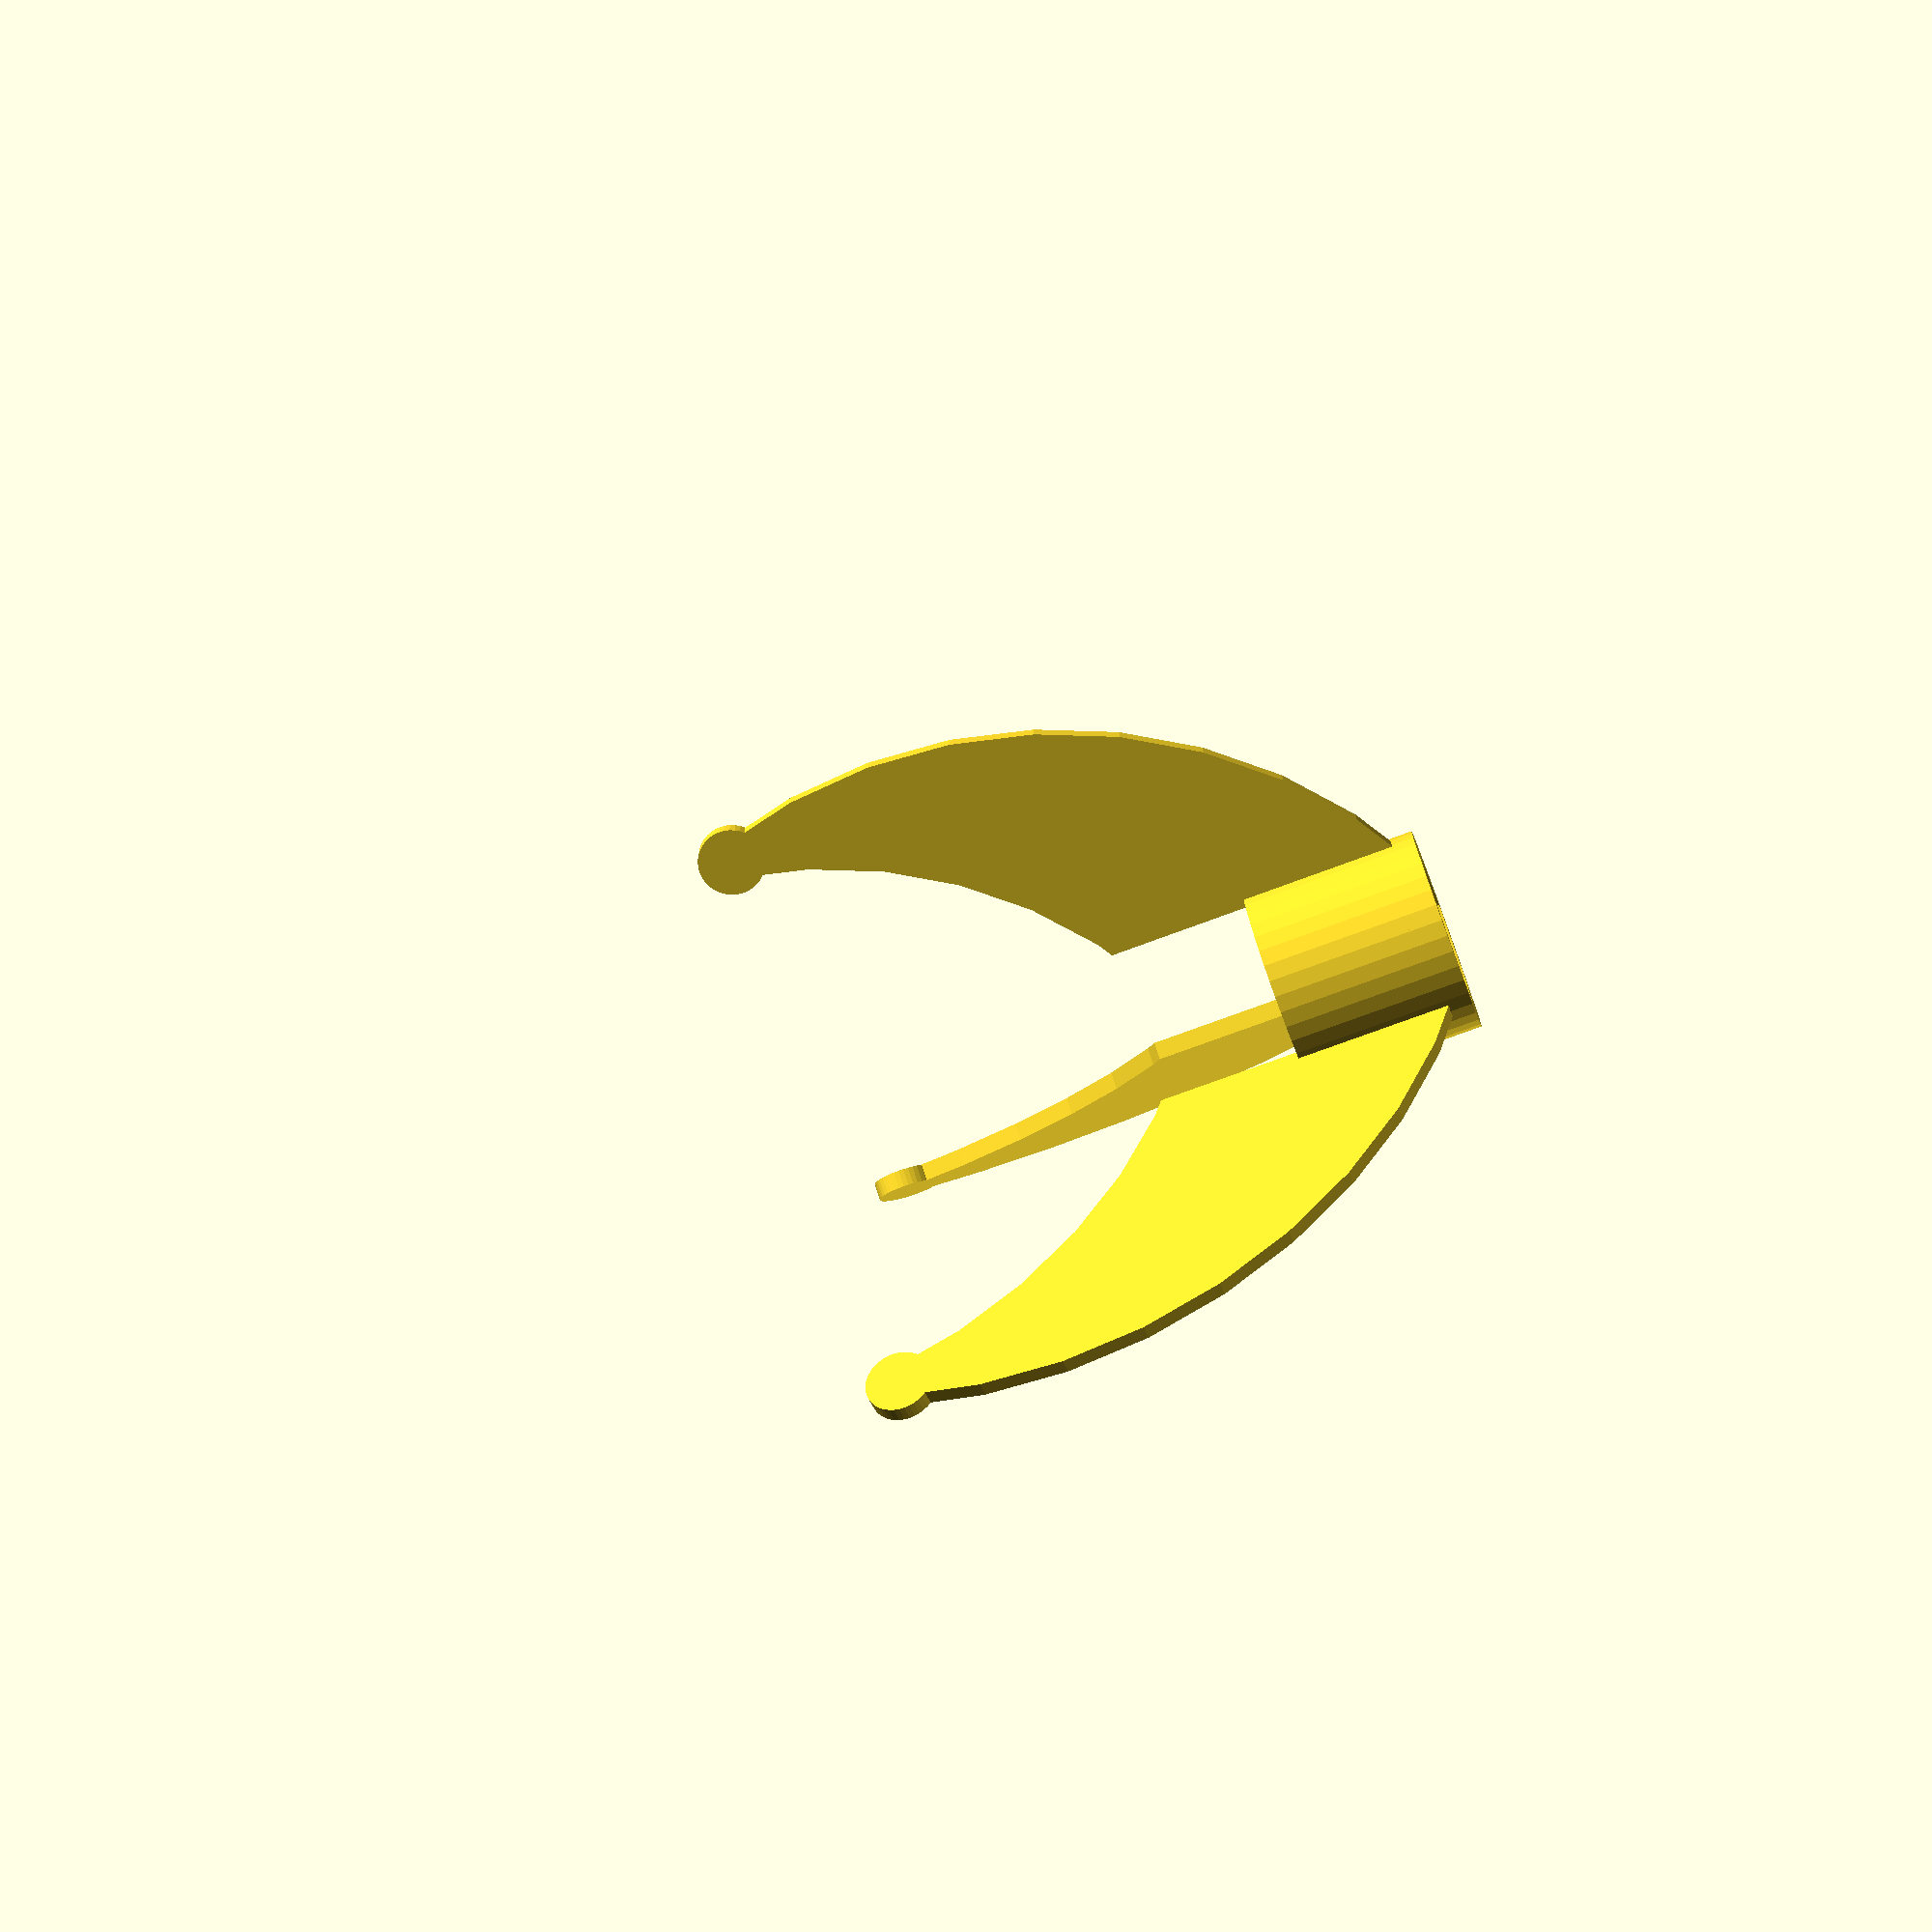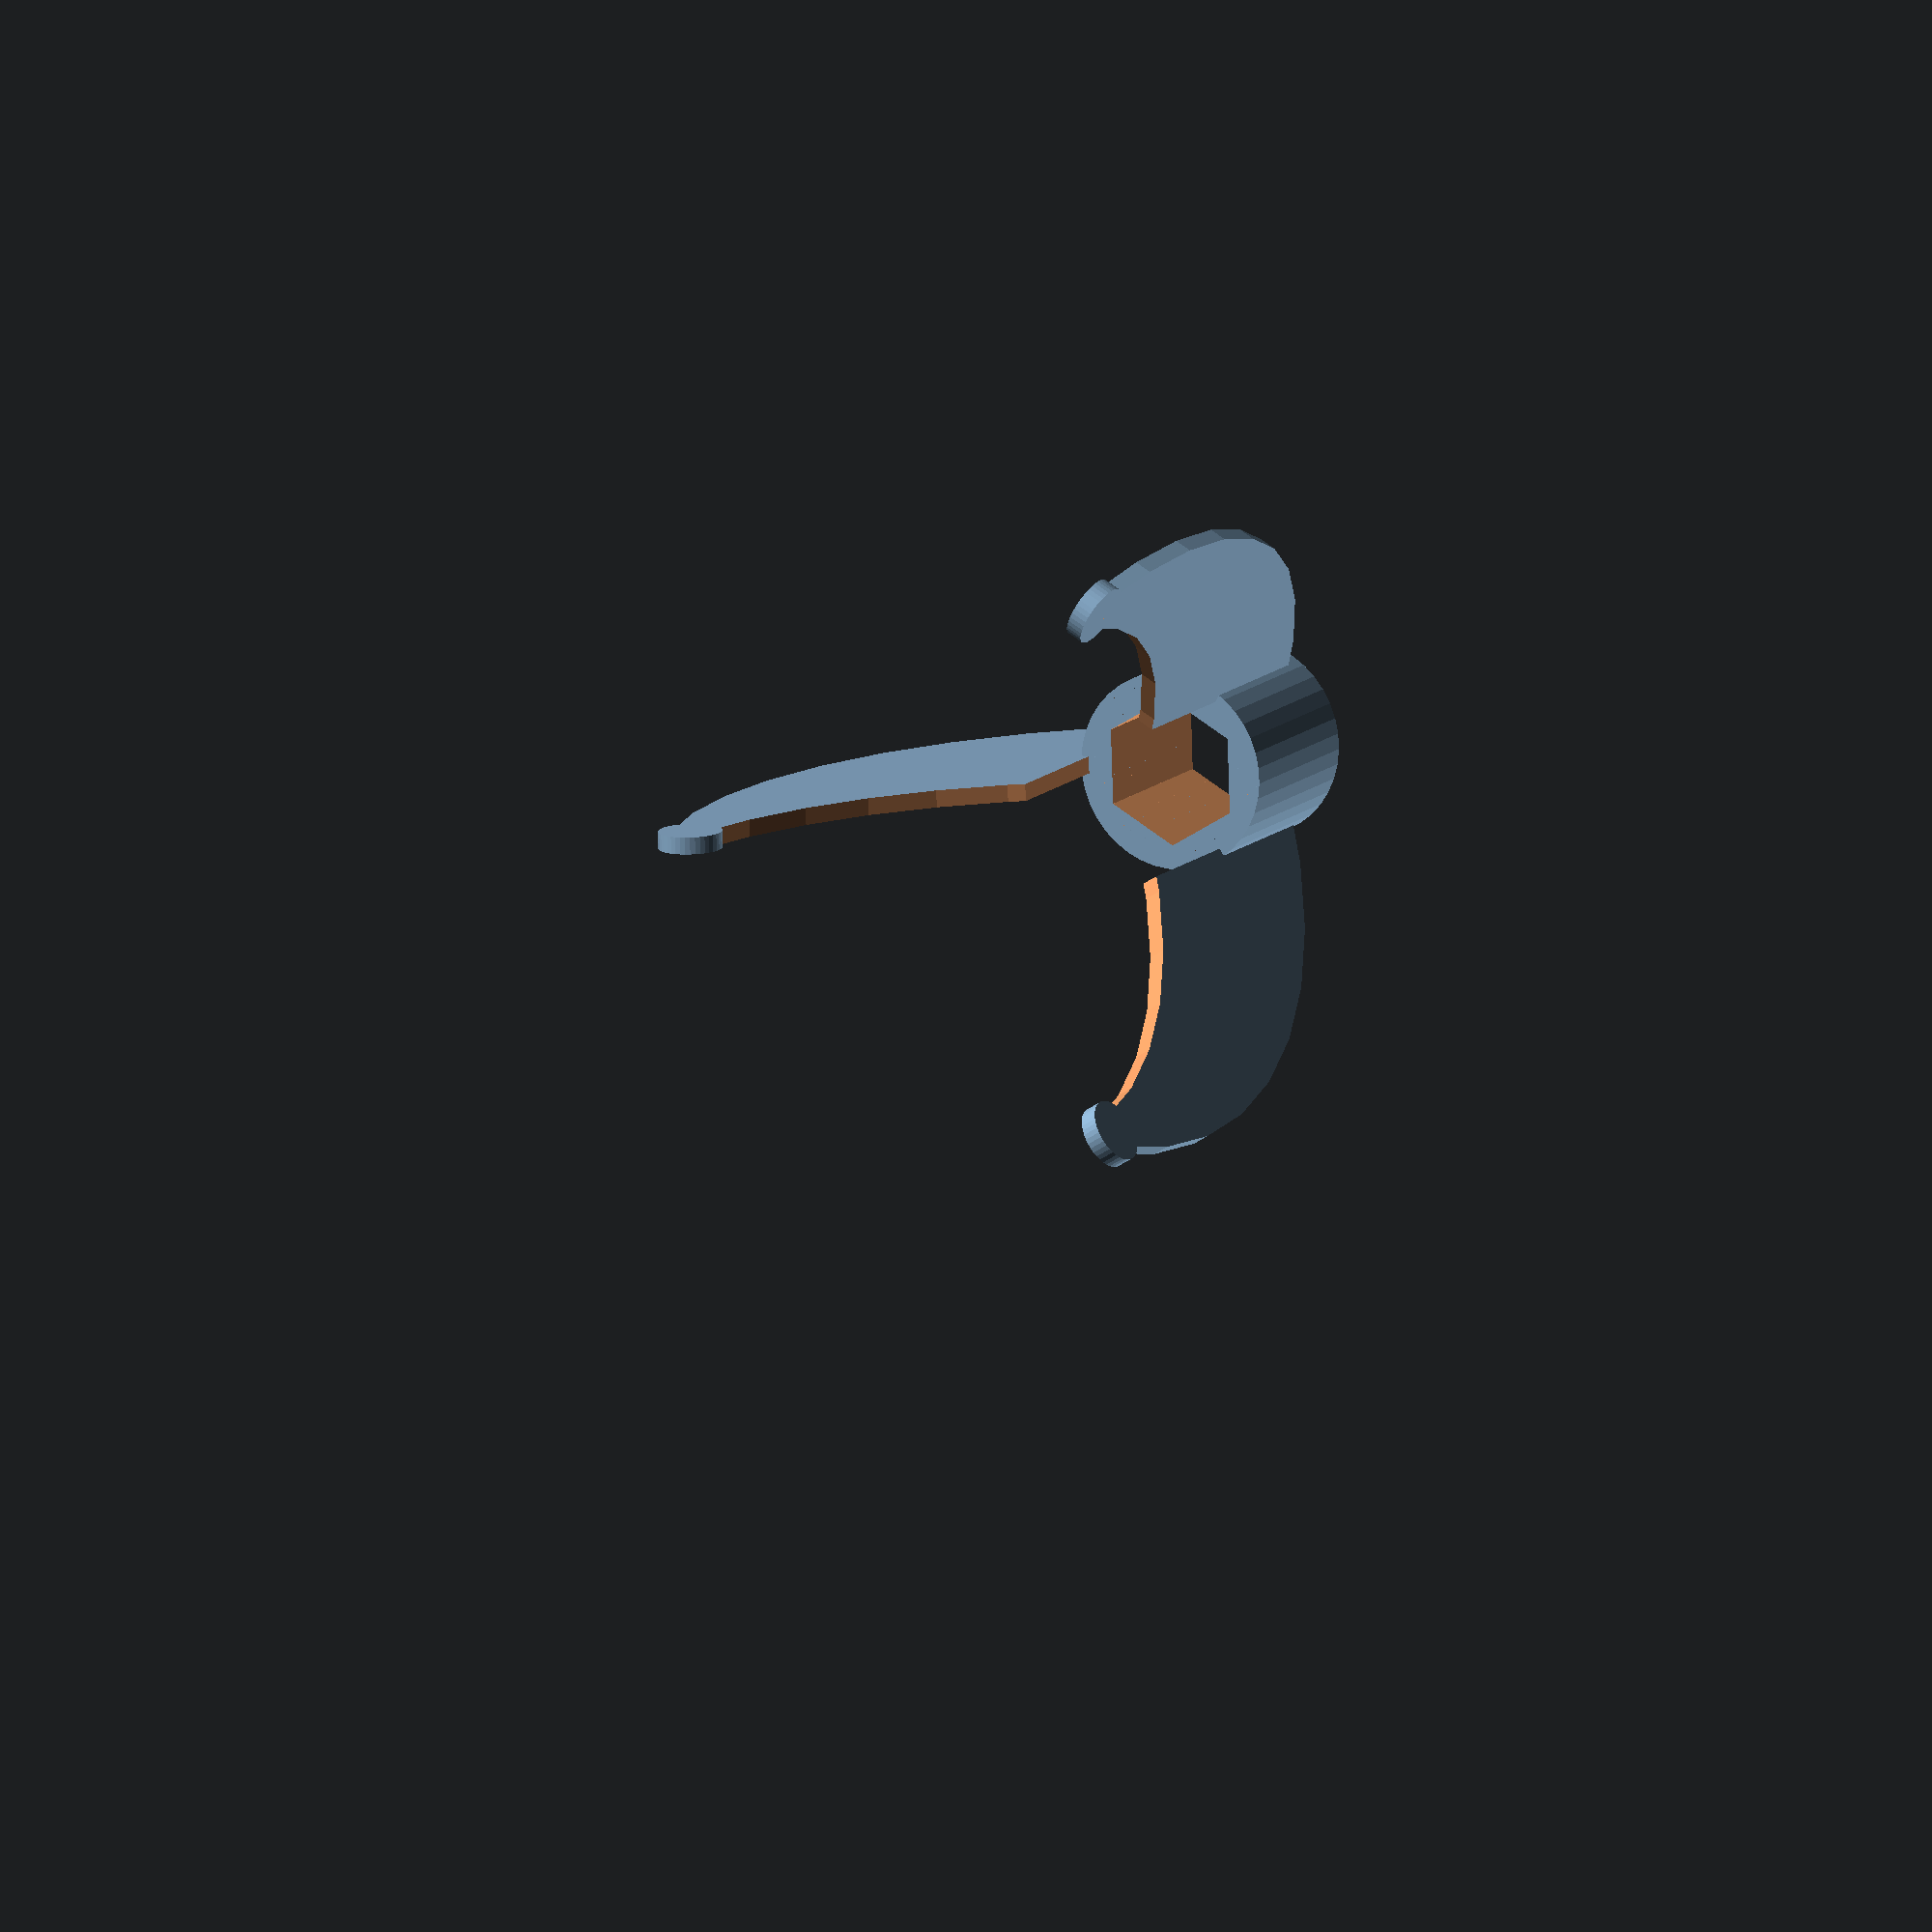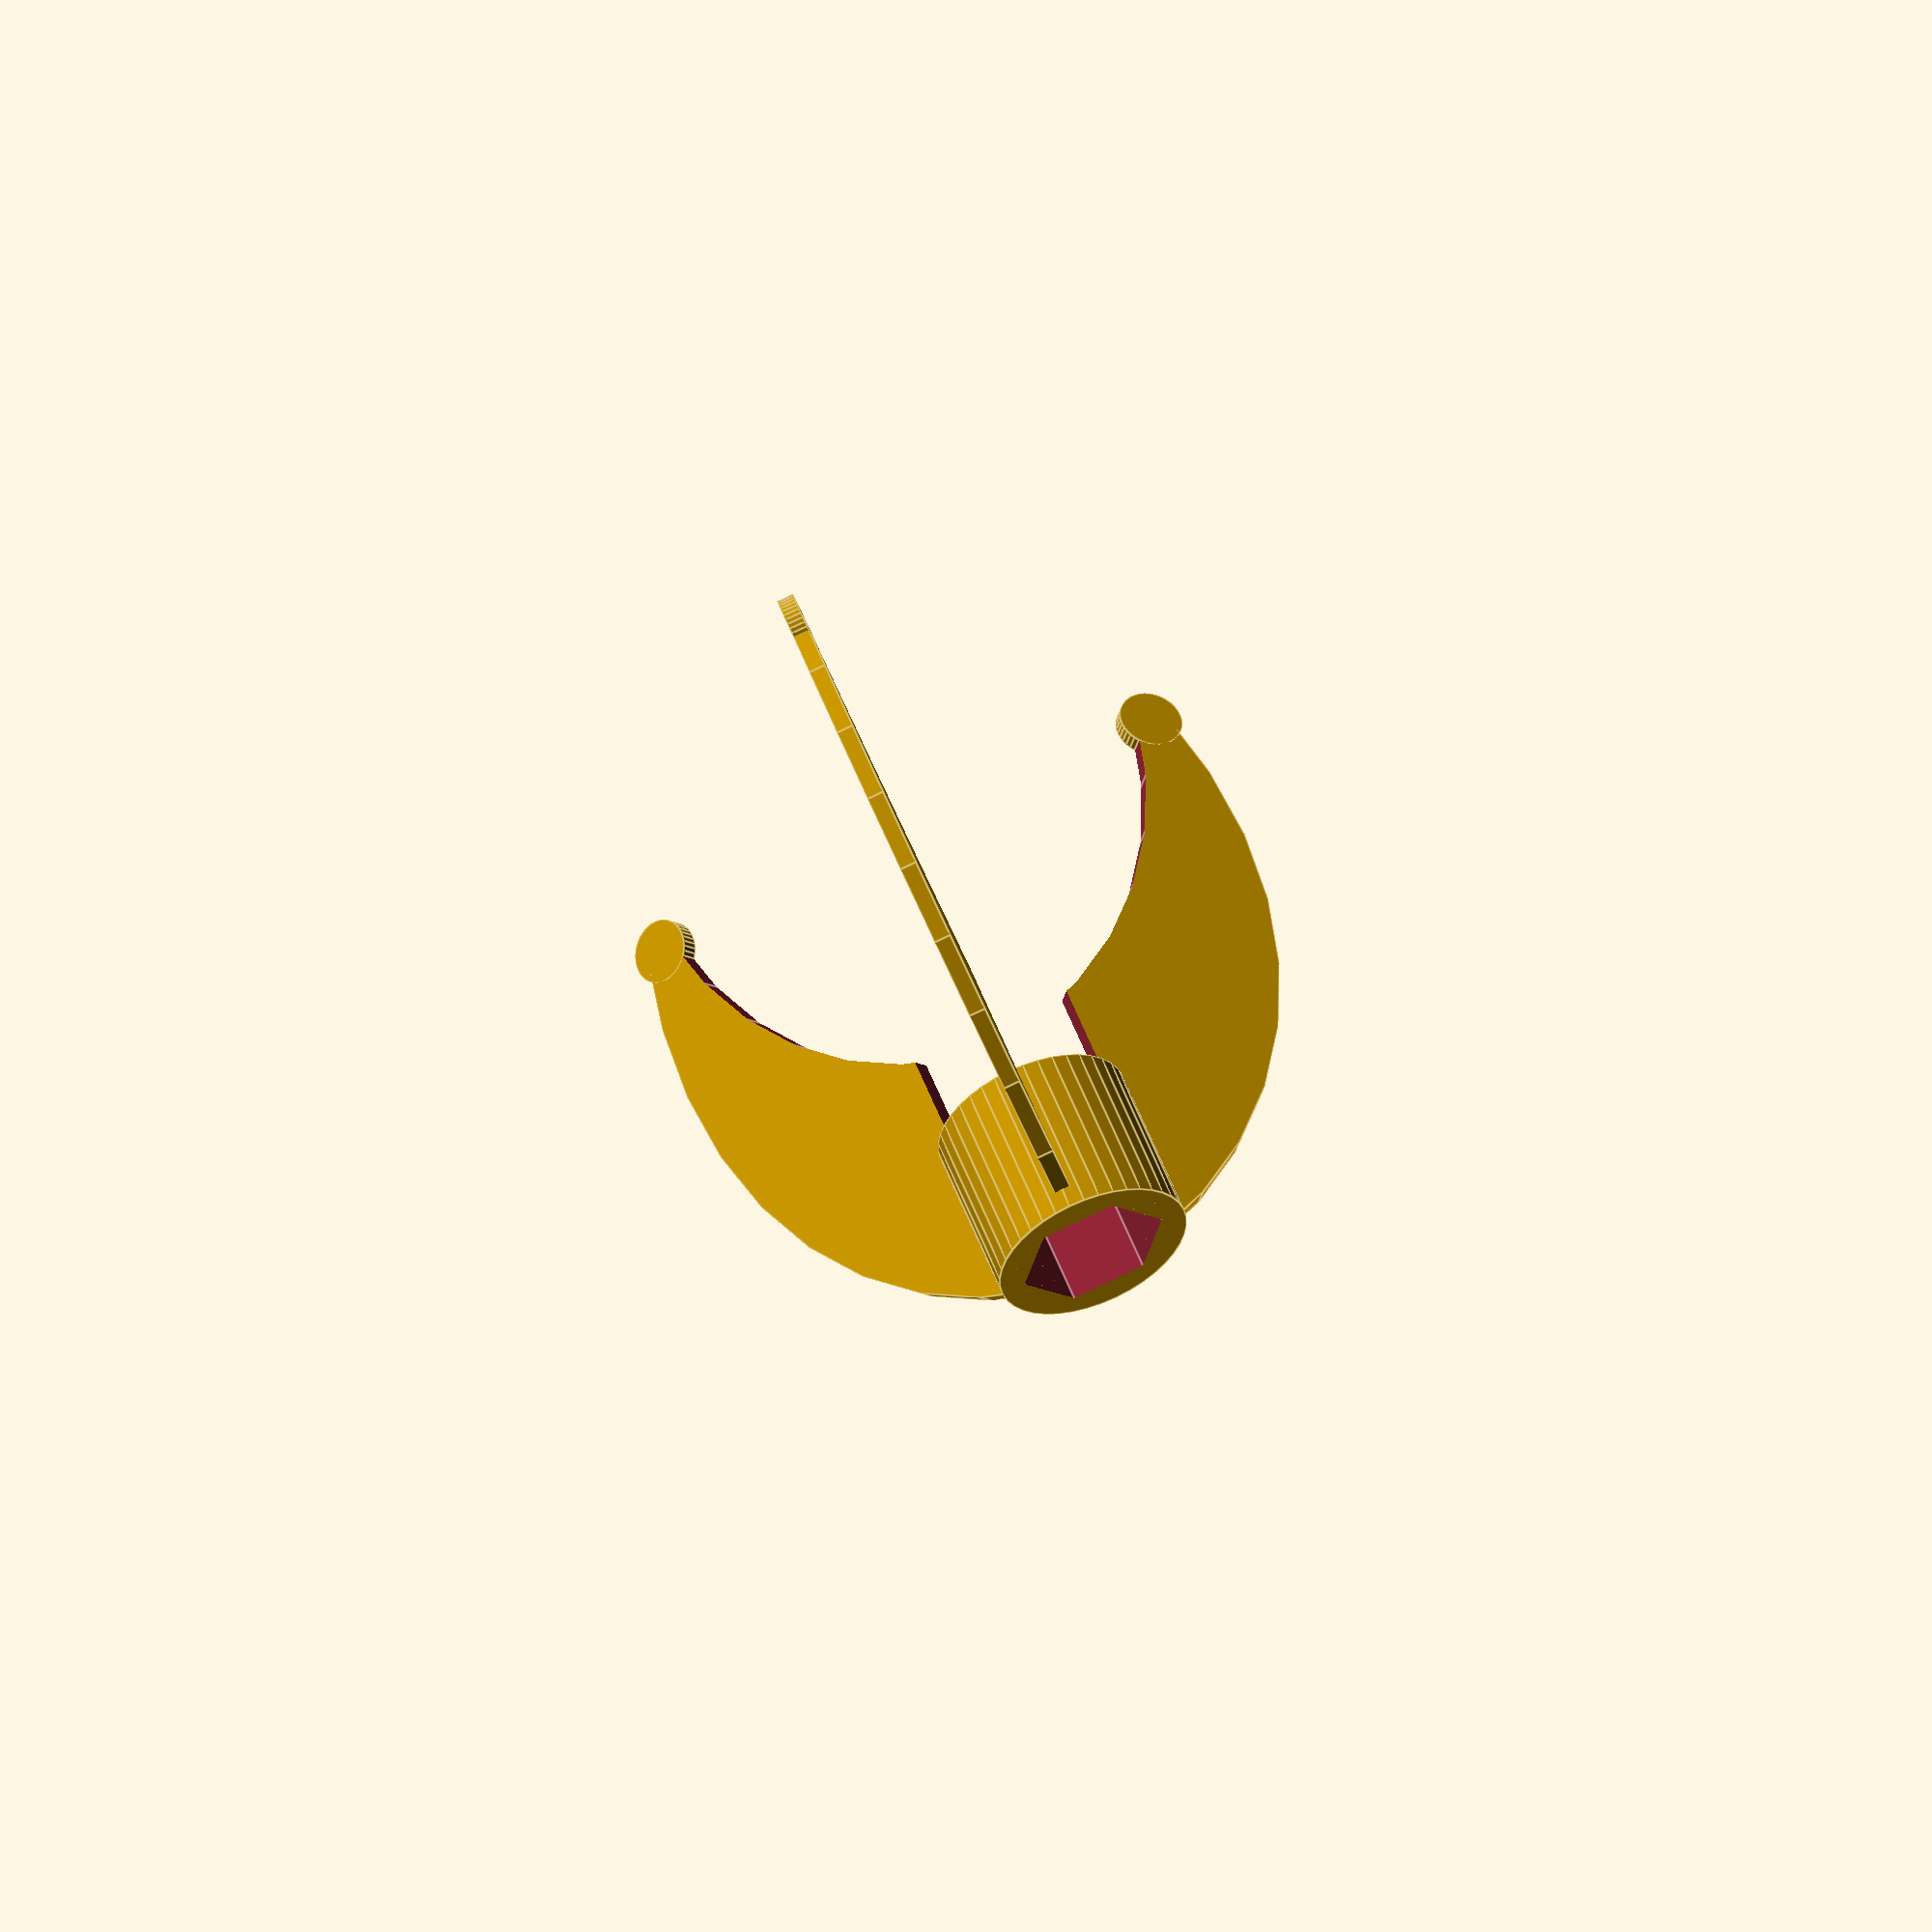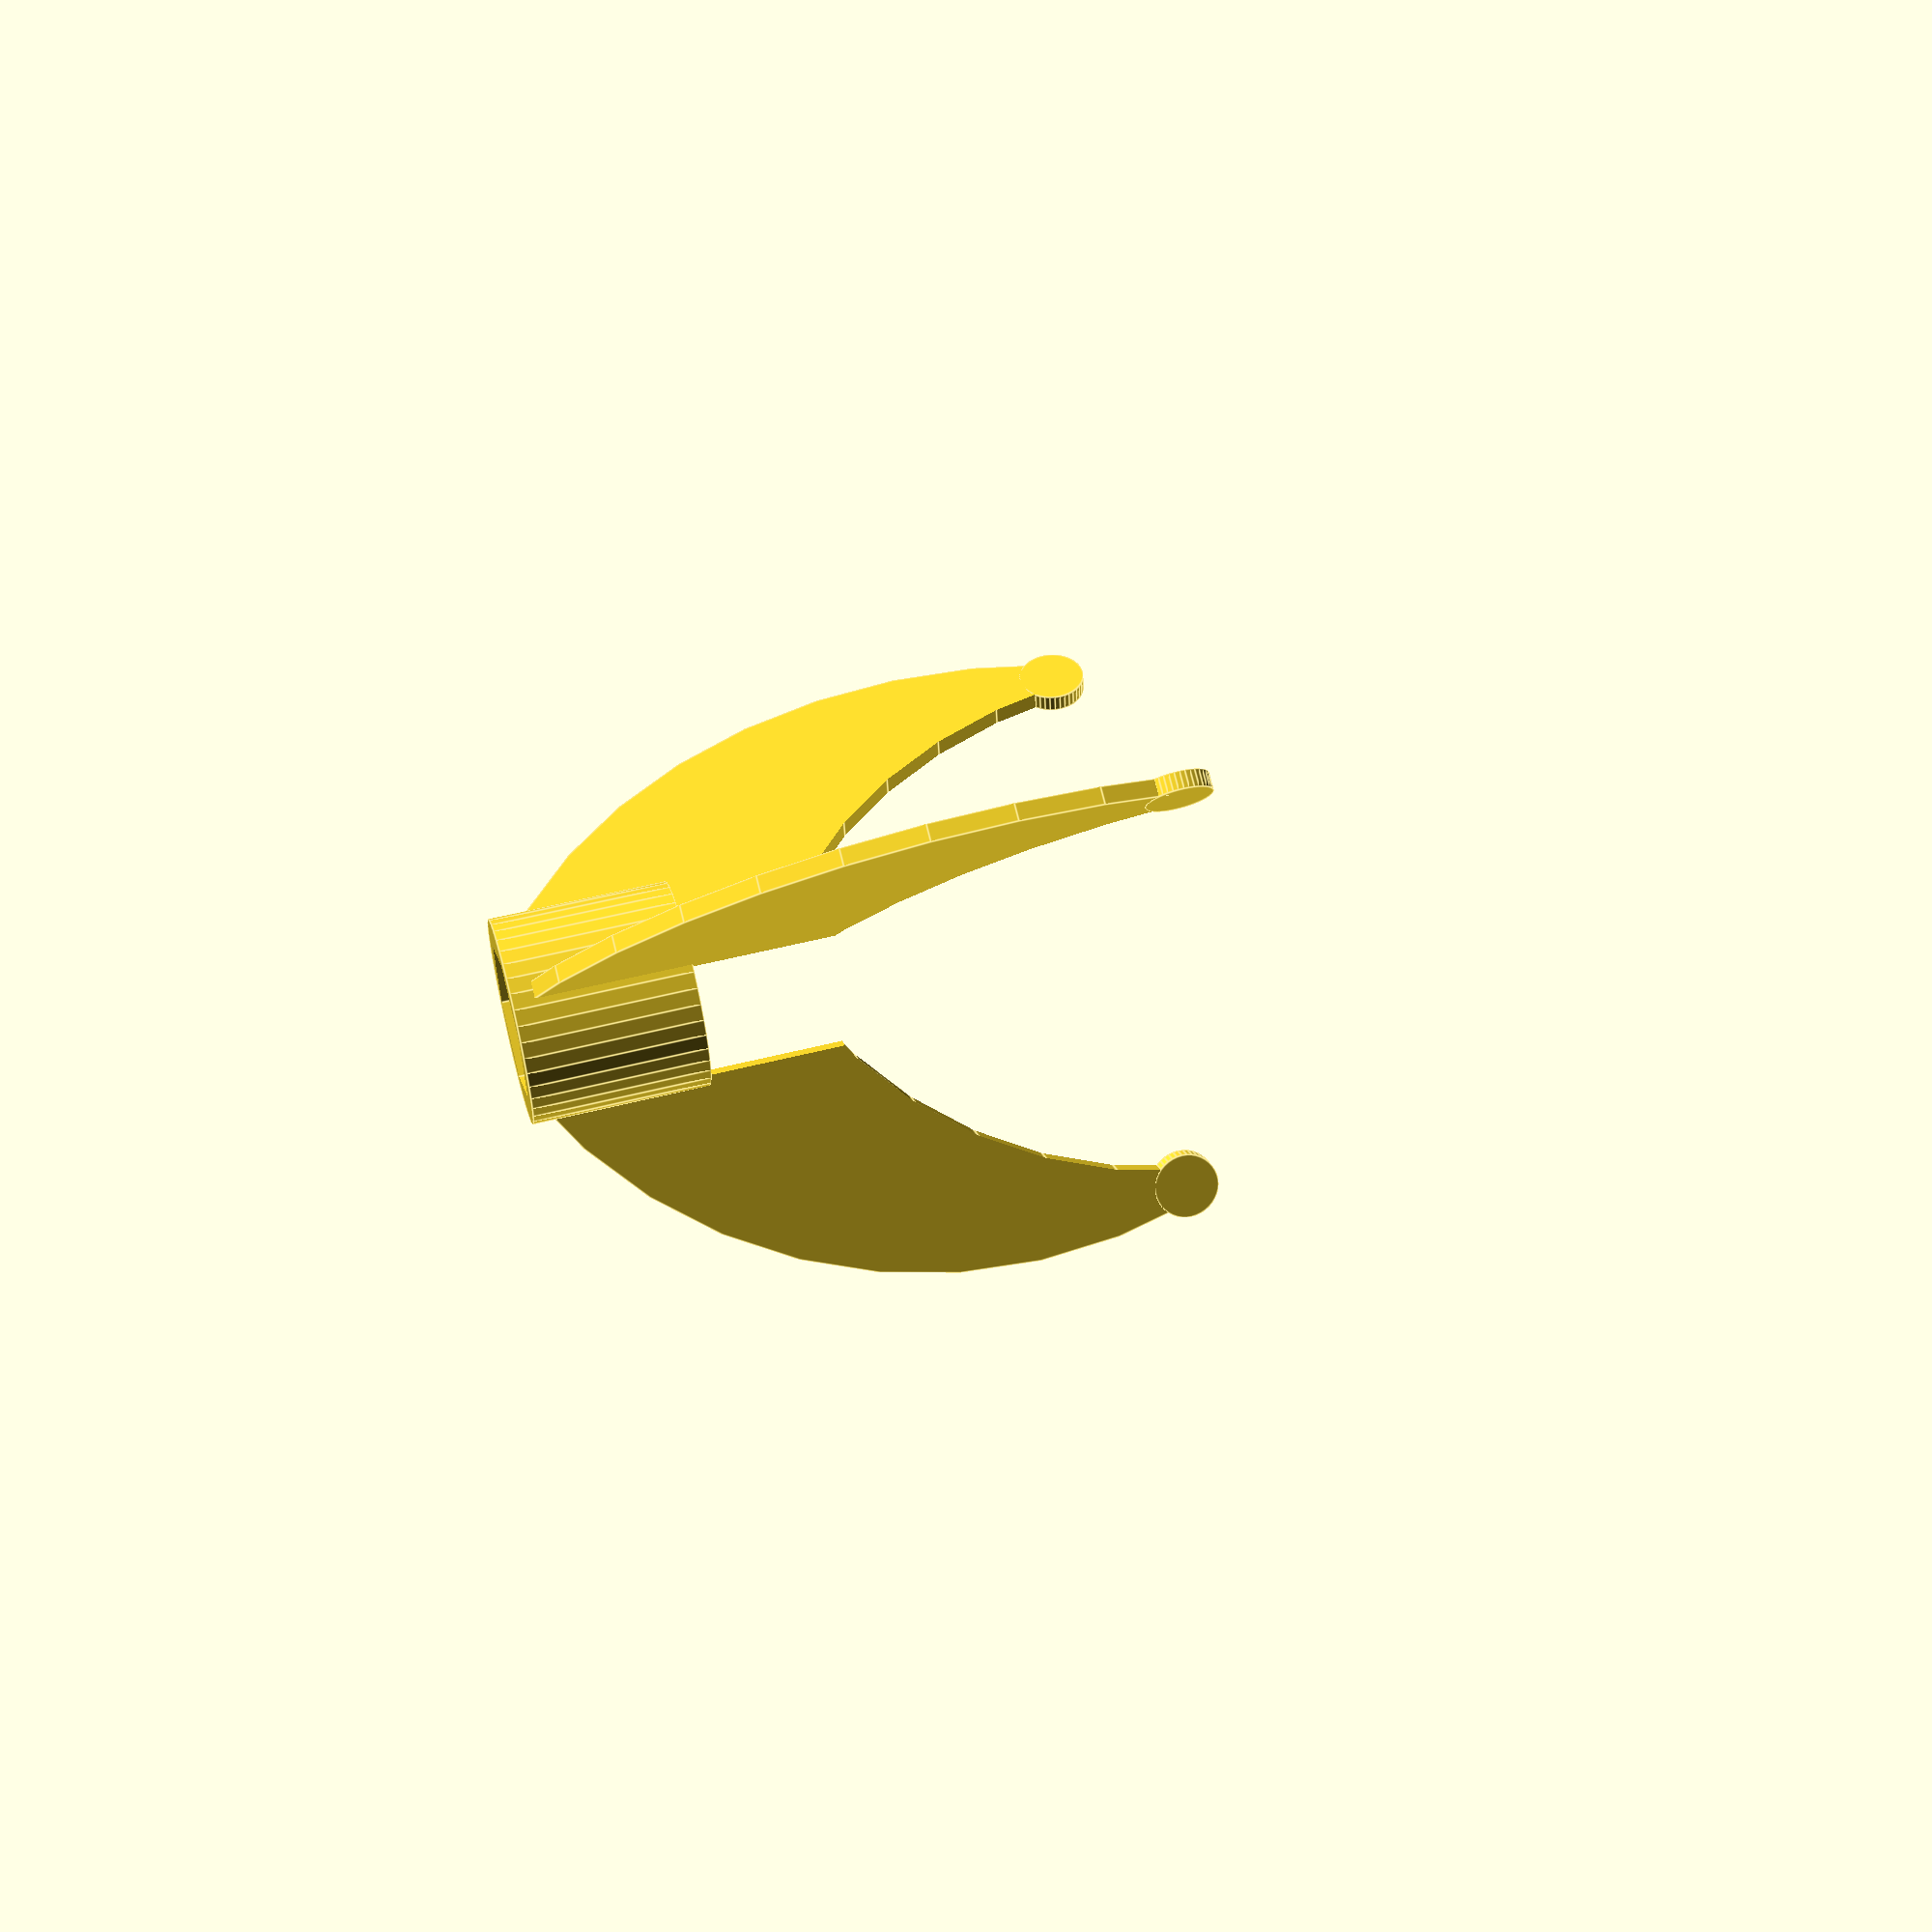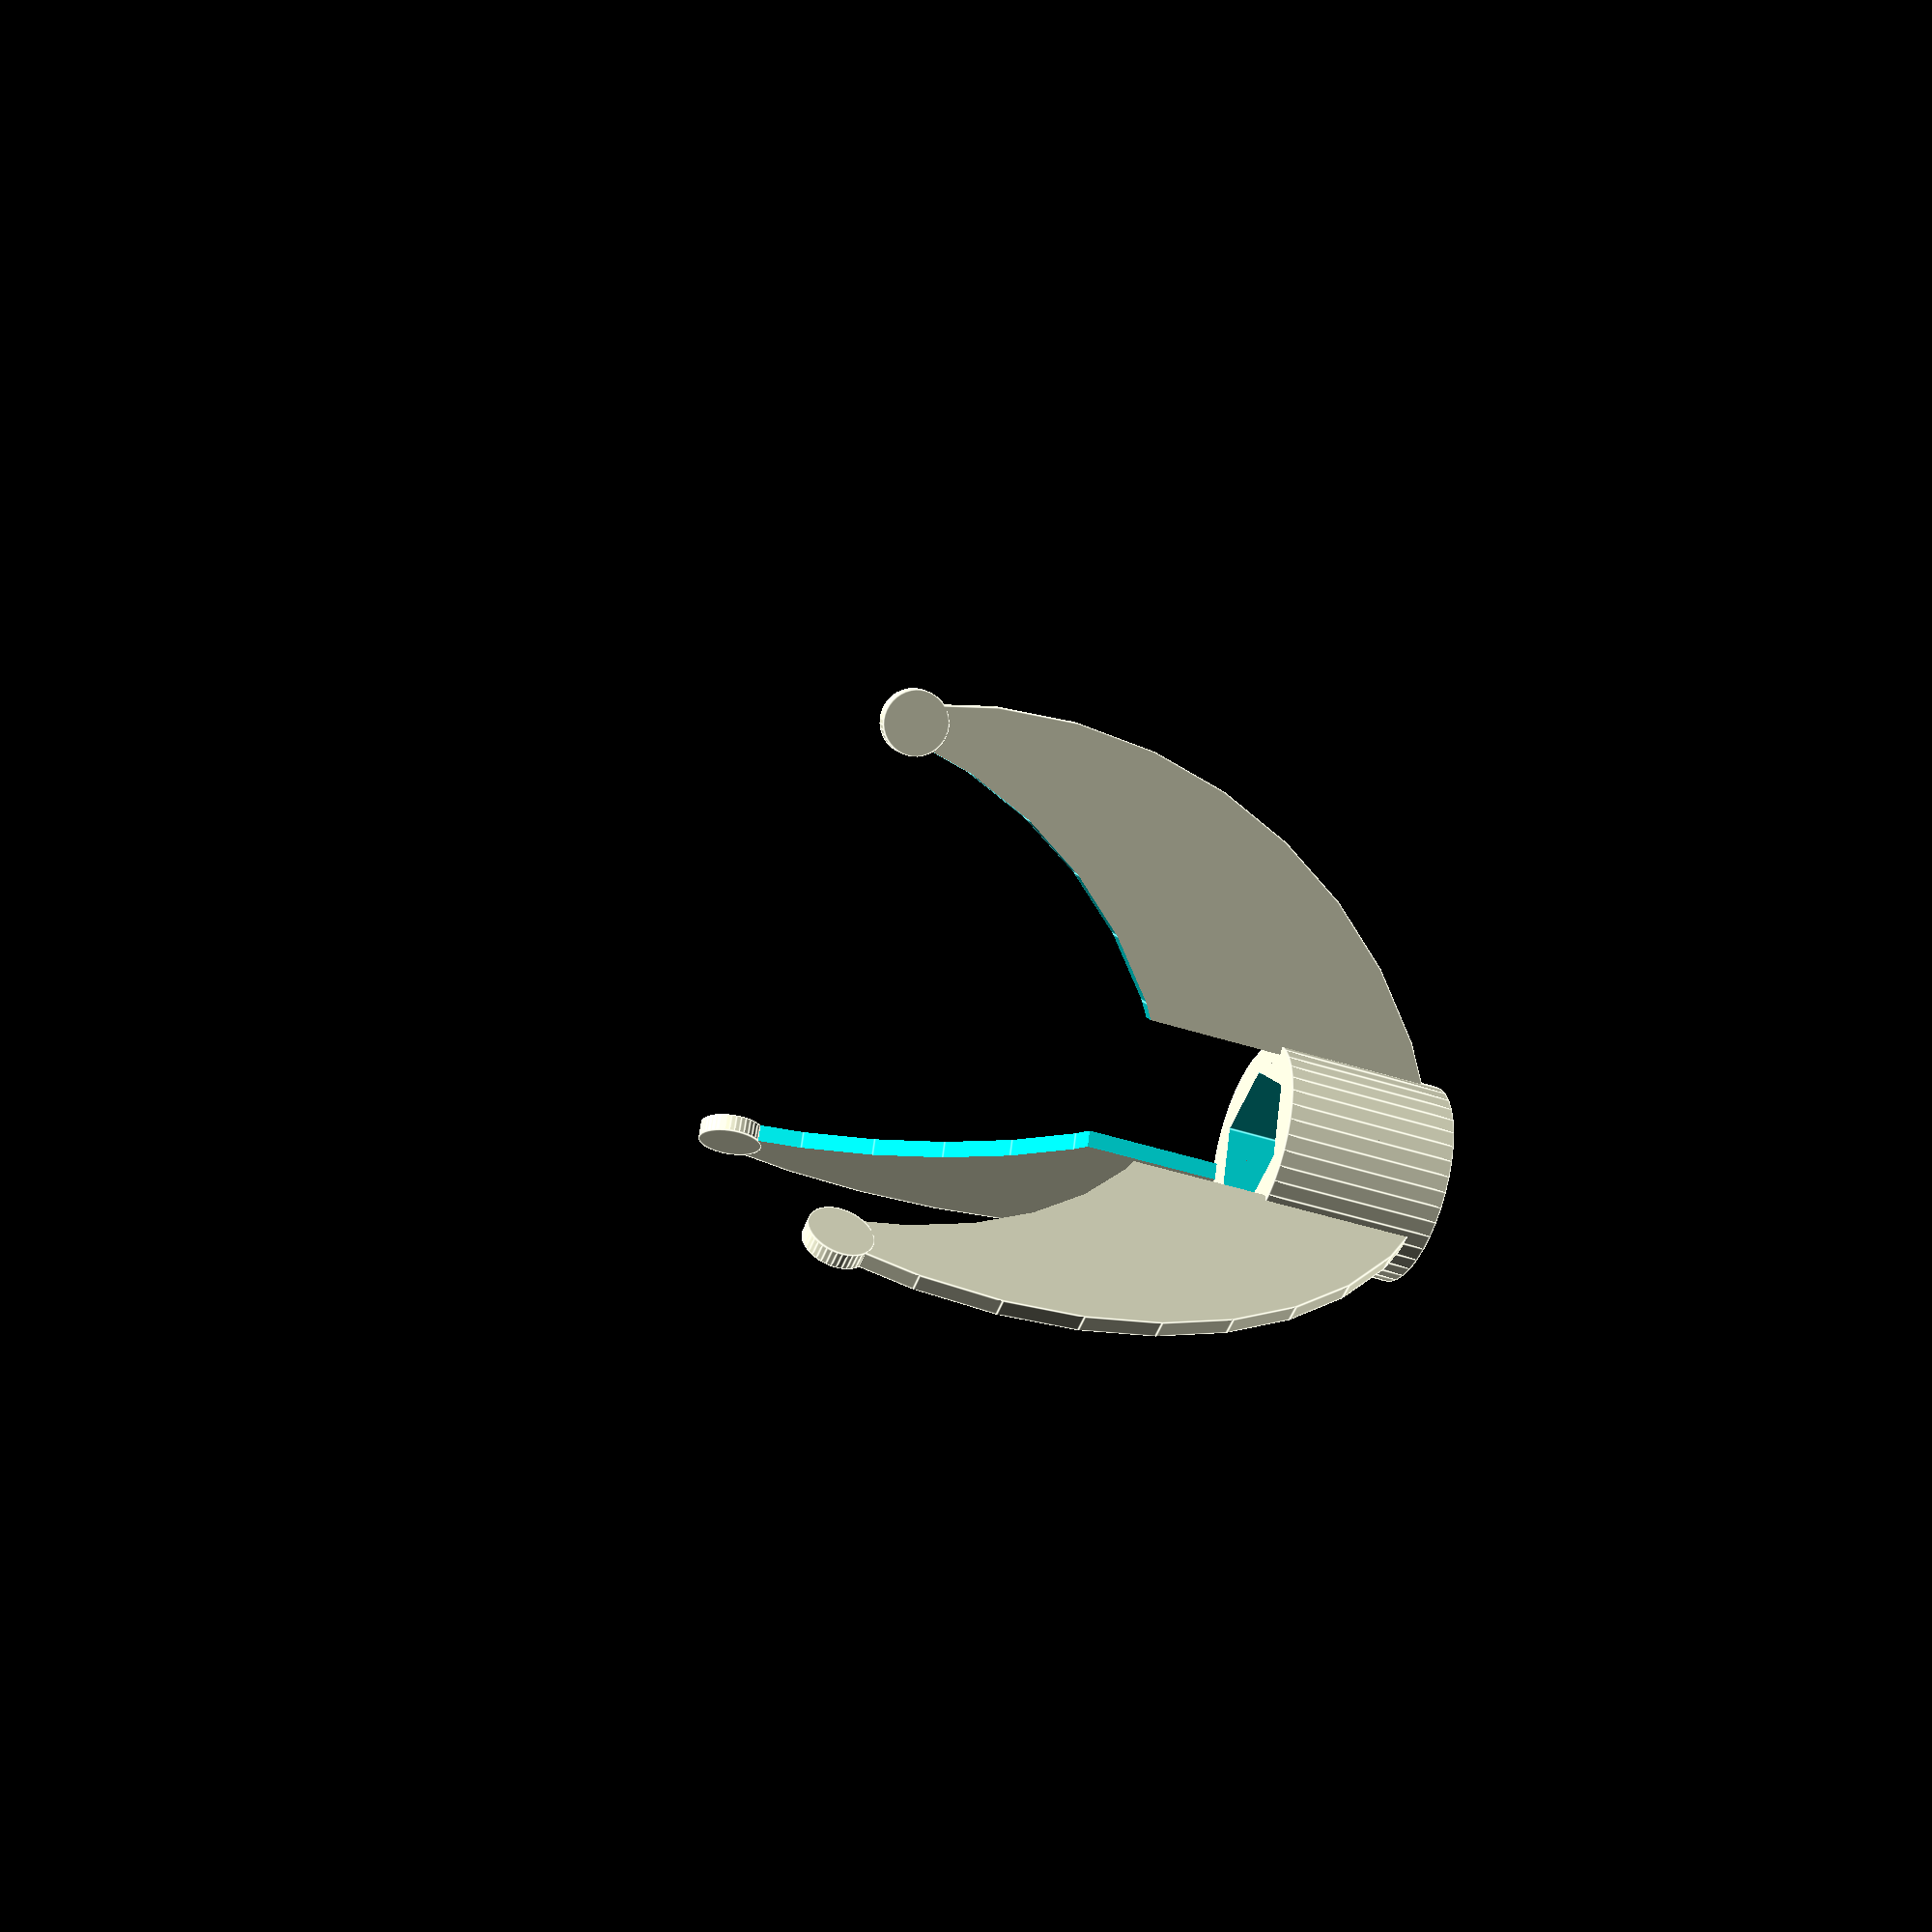
<openscad>
/*
 * Convertible Pencil Rocket / Pencil Stand
 *
 * by Alex Franke (CodeCreations), Nov 2012
 * http://www.theFrankes.com
 * 
 * Licenced under Creative Commons Attribution - Non-Commercial - Share Alike 3.0 
 * 
 * INSTRUCTIONS: Choose some values in the "User-defined values" section, render, and print. 
 * 
 * v1.00, Nov 28, 2012: Initial Release.
 *
 * TODO: 
 *   * Nothing at this time. 
 */

$fn = 40;

NUMBER_OF_FINS = 3;  
FIN_THICKNESS = 1;  
FIN_INSET = 0.5;  
FIN_SCALE = 0.75;

PENCIL_DIAMETER = 7.6;
PENCIL_BASE_THICKNESS = 2;
PENCIL_SUPPORT_HEIGHT = 10;

ARRAY_BASE_CORRECTION = -1;

UP_X = [180,0,0];
RIGTH_X = [90,0,0];
RIGTH_Z = [0,0,30];

module pencilRocket()
{
	rotate(UP_X) 
		union() 
		{
			pencilSupport();	
			fins();
		}
}

function half(dimension) = dimension / 2;
function radius(diameter) = half(diameter) + PENCIL_BASE_THICKNESS;

module pencilSupport()
{
	offsetZ = 8;
	supportPosition = [0,0,offsetZ];

	translate(supportPosition) 
		difference() 
		{
			cylinder(h=PENCIL_SUPPORT_HEIGHT, r=radius(PENCIL_DIAMETER));
			configureNut();
		}
}

module fins()
{
	for( i=[0:NUMBER_OF_FINS + ARRAY_BASE_CORRECTION] ) 
	{	
		configureFin(i);
	}
}

module configureFin(finNumber)
{
	totalDegrees = 360;
	tiltZ = (totalDegrees / NUMBER_OF_FINS)* finNumber;
	tilt = [0,0,tiltZ];
	
	offsetX = radius(PENCIL_DIAMETER) - FIN_INSET;
	offset = [offsetX, 0, 0];

	scaleMeasures = [FIN_SCALE,FIN_SCALE,1];

	rotate(tilt) 
		translate(offset) 
			rotate(RIGTH_X) 
				scale(scaleMeasures) 
					fin(); 
}


module fin() {
	translate([-20,-11.8,0]) 
	union() 
	{
		difference() 
		{ 
			cylinder(h=FIN_THICKNESS, r=40, center=true);
			
			translate([0,-18,0]) 
				cylinder(h=FIN_THICKNESS+1, r=36, center=true);
	
			translate([-25,0,0]) 
				cube([90,90,FIN_THICKNESS+1], center=true);

			translate([36,-16,0]) 
				cube([10,10,FIN_THICKNESS+1], center=true);
		}

		rocketSupport();
	}
}

module rocketSupport()
{	
	offset = [36.75,-12,0];

	translate(offset) 
		cylinder(h=FIN_THICKNESS, r=2.5, center=true);
}

function nutSide(diameter) = diameter * tan( 180/6 );

module configureNut()
{
	offsetZ = PENCIL_SUPPORT_HEIGHT / 2;
	offset = [0,0,offsetZ];

	translate(offset) 
		rotate(RIGTH_Z) 
			nut();	
}

module nut() 
{
 	cubes = 2;

	nutHeigthCorrector = 1;

	nutHeigth = PENCIL_SUPPORT_HEIGHT + nutHeigthCorrector;
	side = nutSide(PENCIL_DIAMETER);

	degrees = 120;
	axisZ = [0, 0, 1];

	for ( i = [0 : cubes] ) 
	{
		rotate( i*degrees, axisZ) 
			cube( [side, PENCIL_DIAMETER, nutHeigth], center=true );
	}	
}

pencilRocket();
</openscad>
<views>
elev=71.9 azim=120.2 roll=110.7 proj=p view=wireframe
elev=346.9 azim=298.1 roll=27.4 proj=o view=wireframe
elev=303.3 azim=284.5 roll=159.0 proj=o view=edges
elev=124.8 azim=70.1 roll=284.9 proj=p view=edges
elev=44.0 azim=80.5 roll=68.9 proj=p view=edges
</views>
